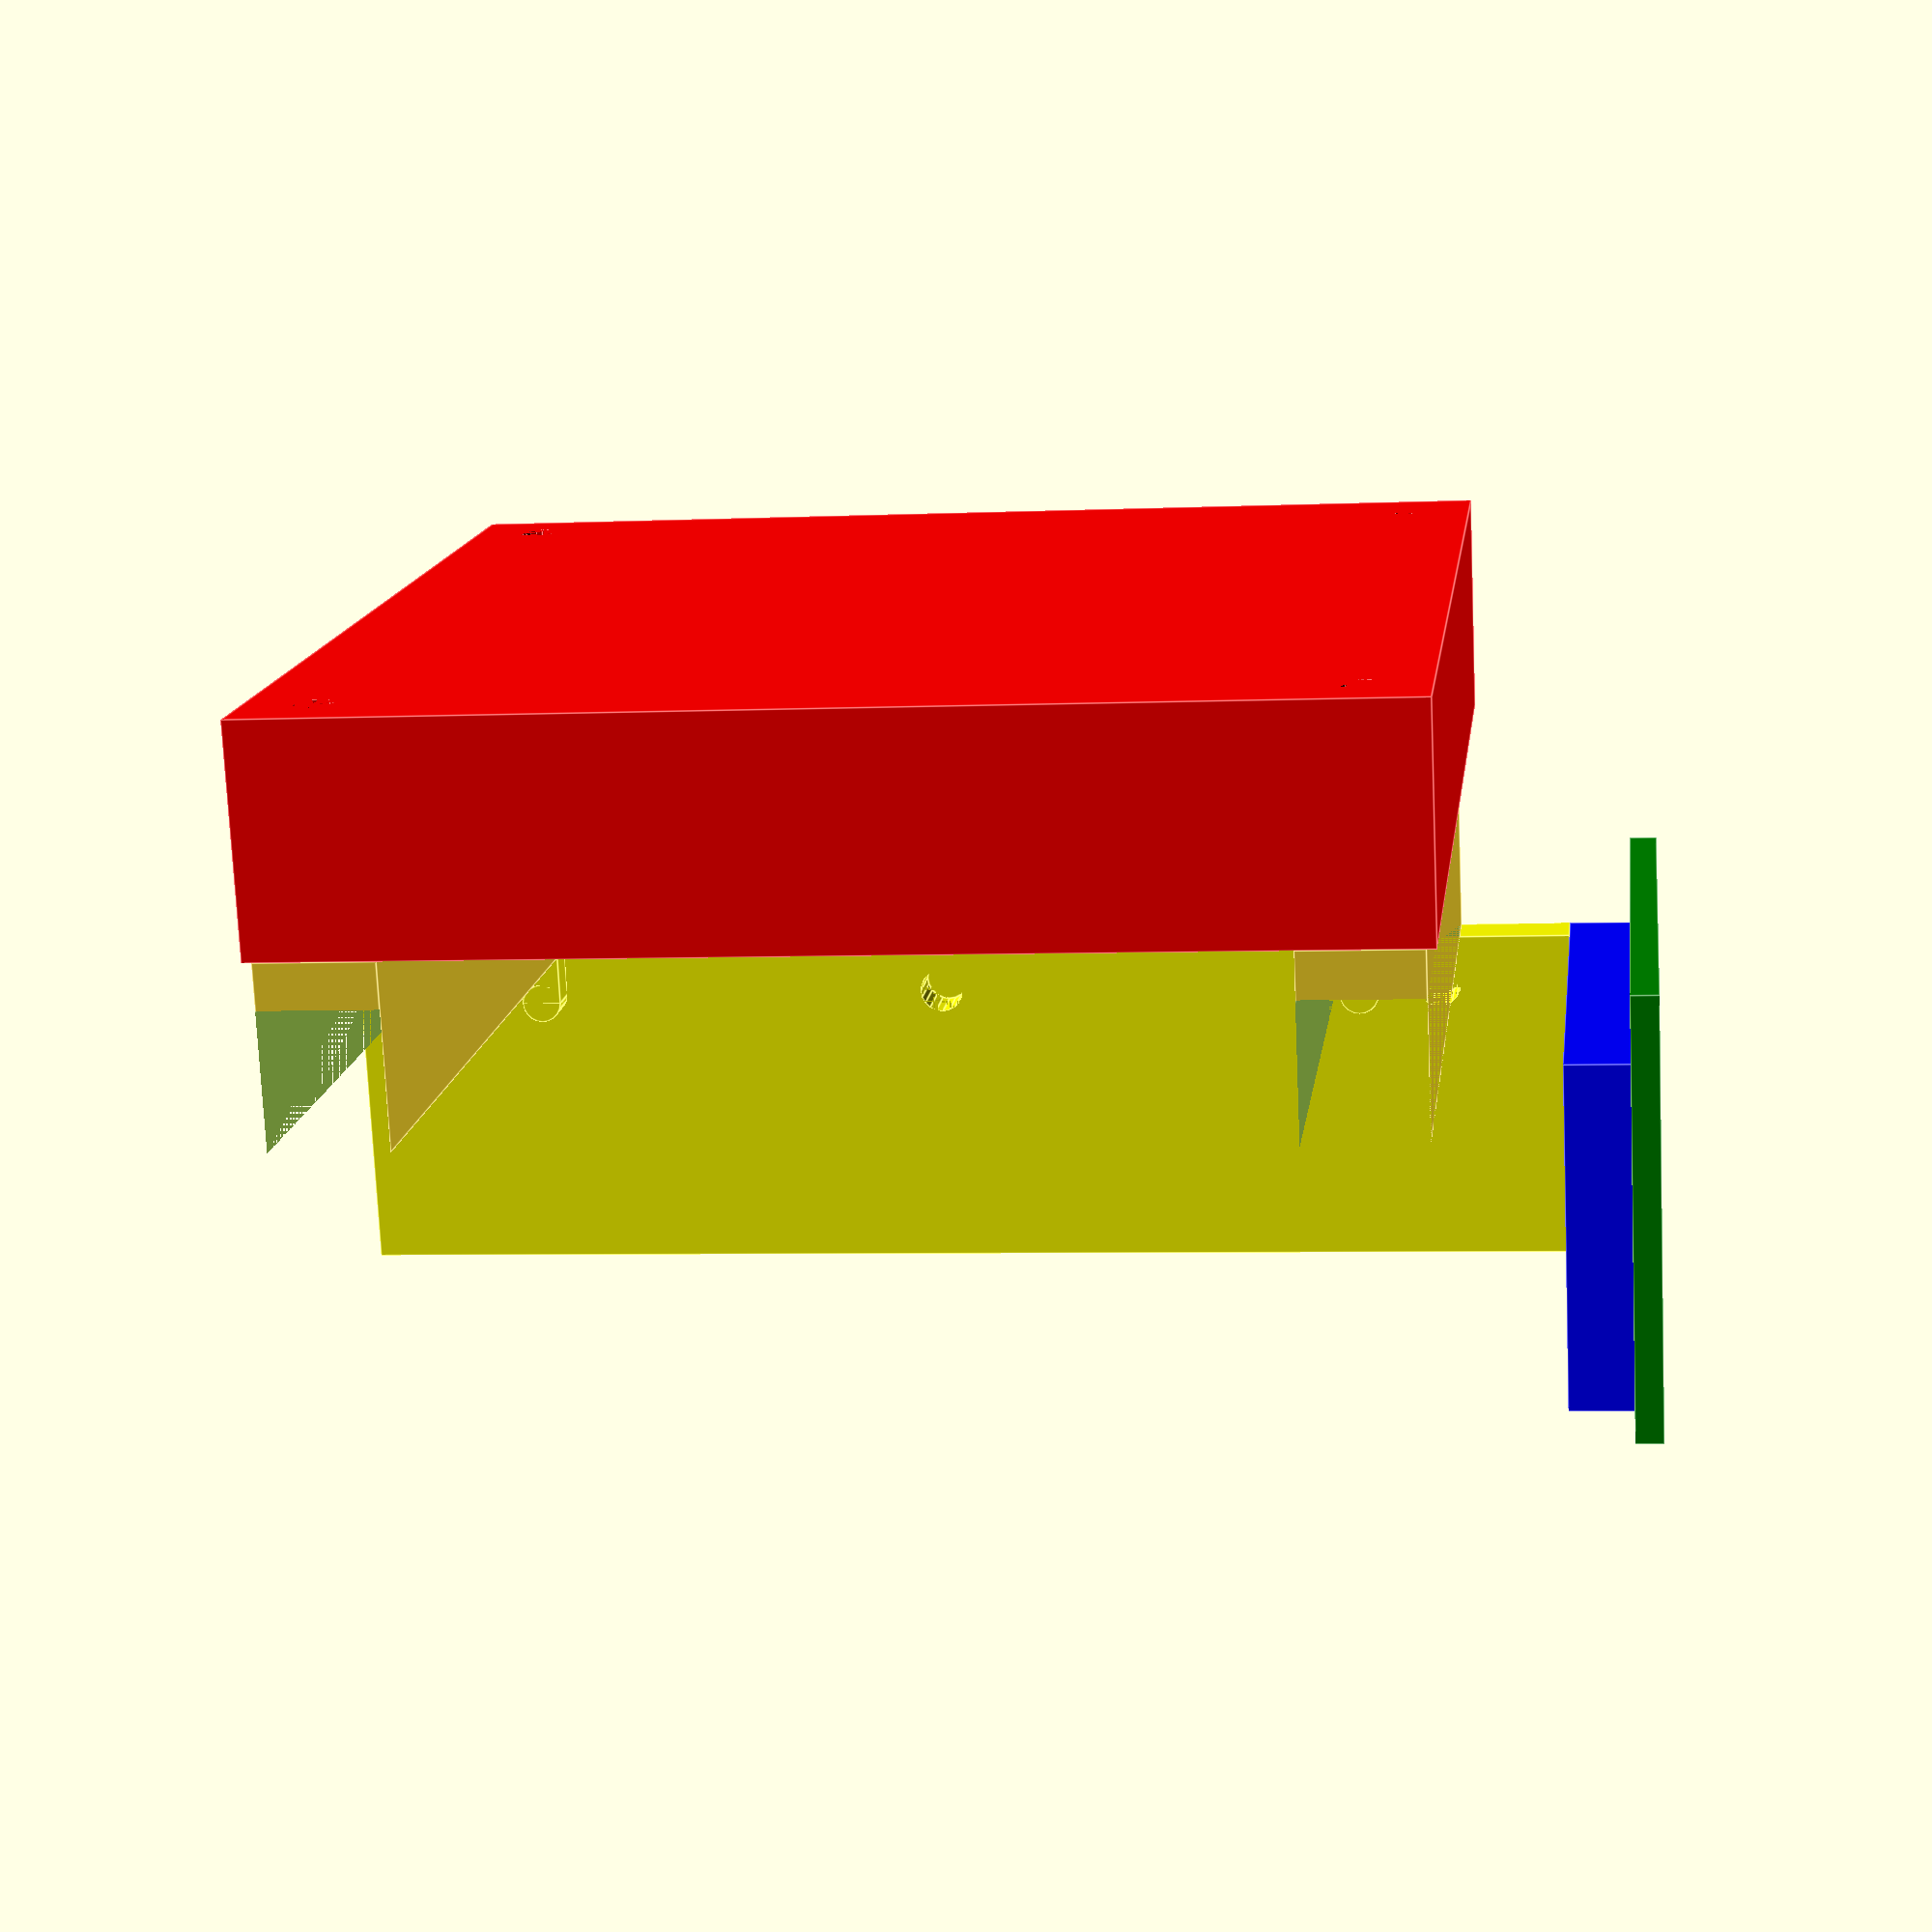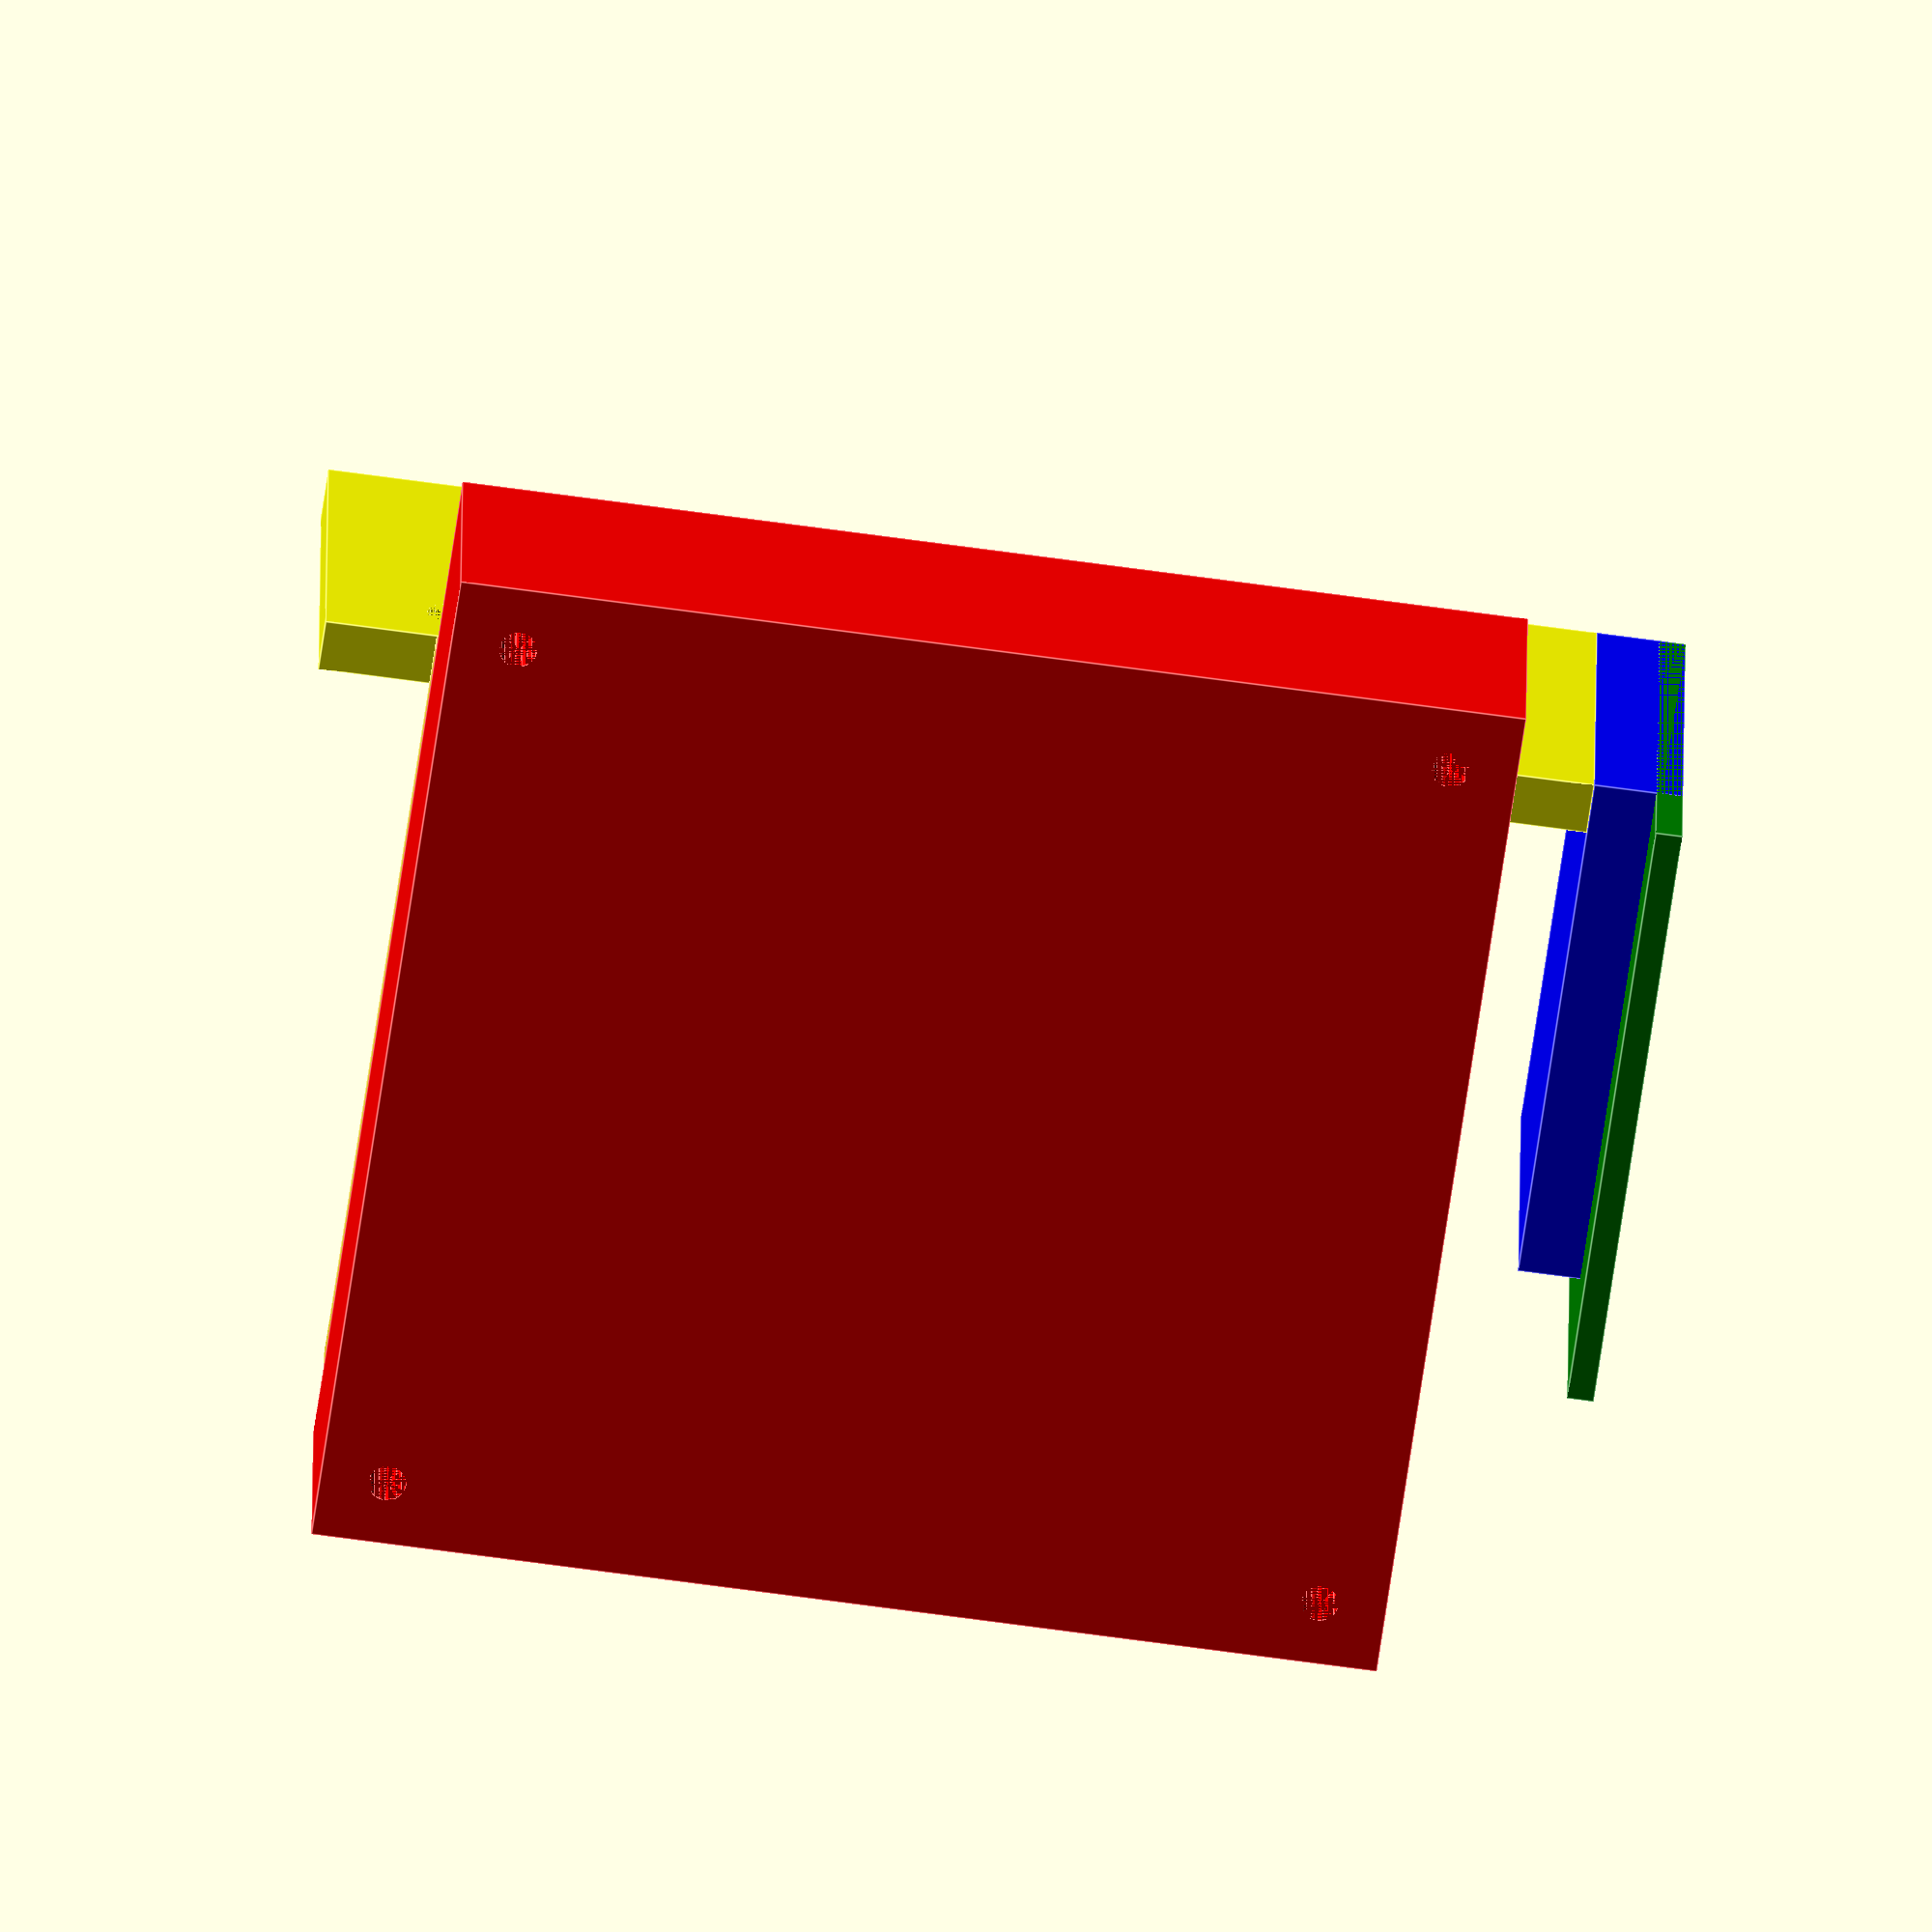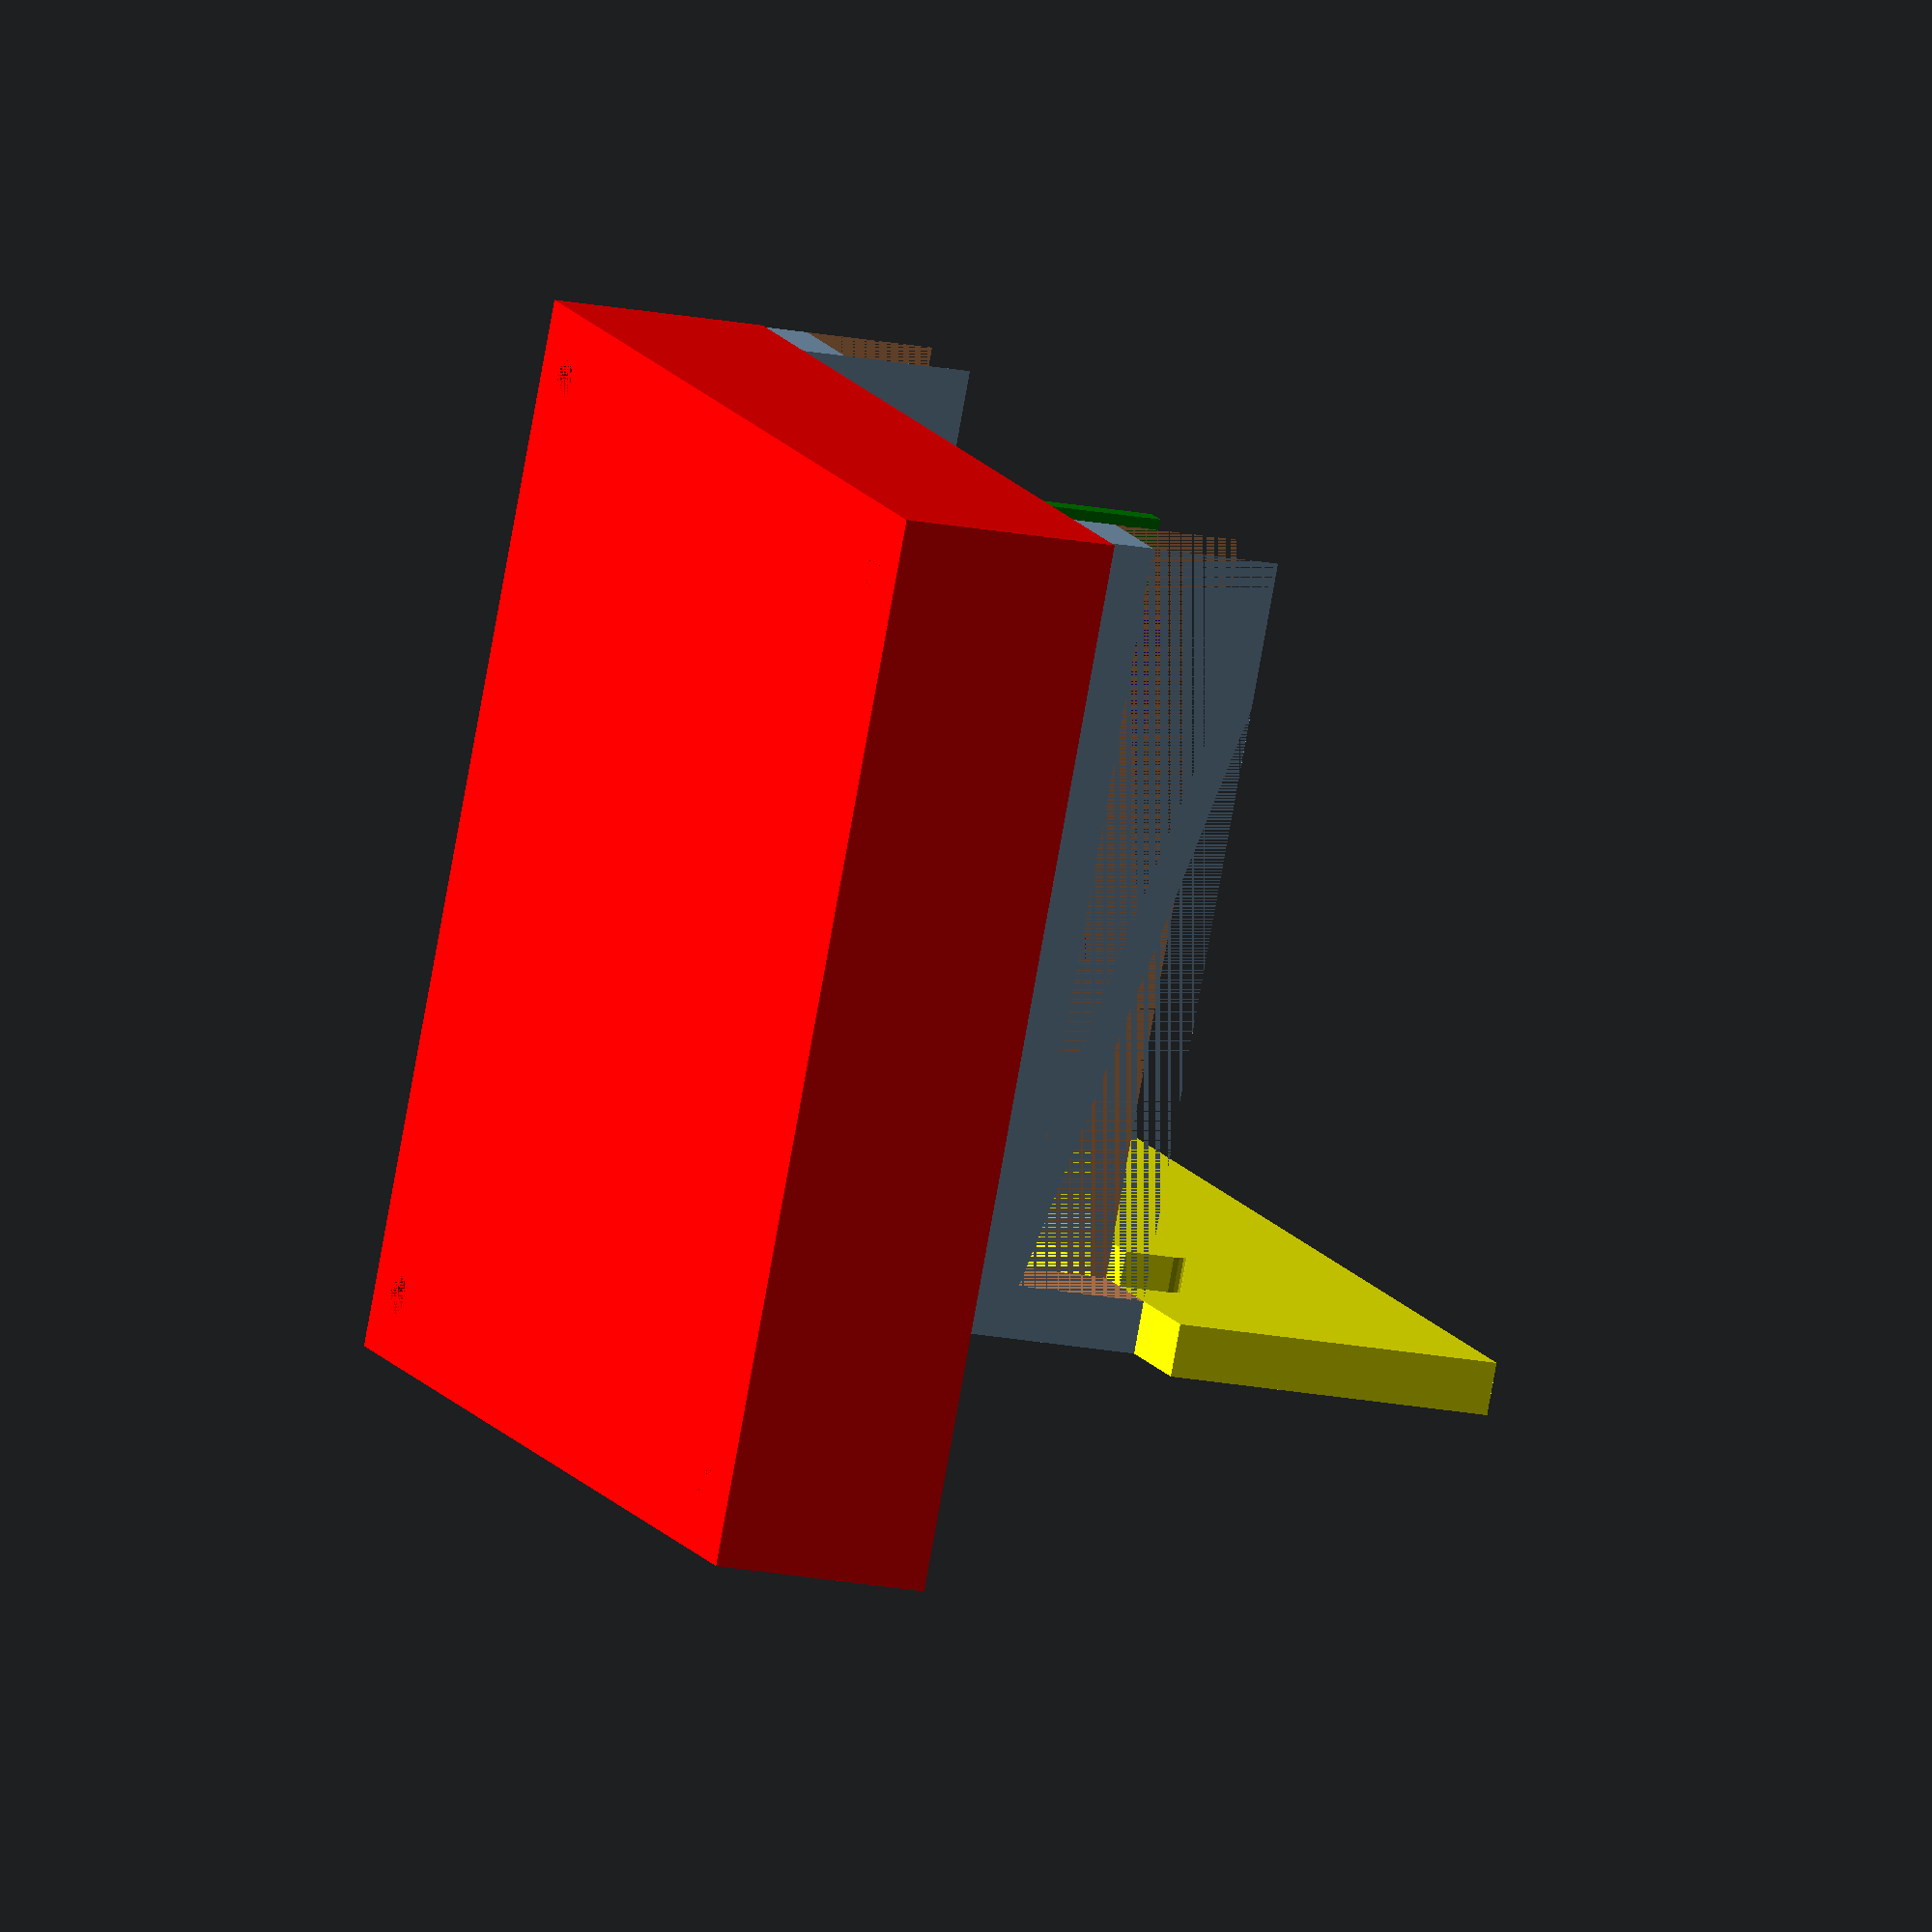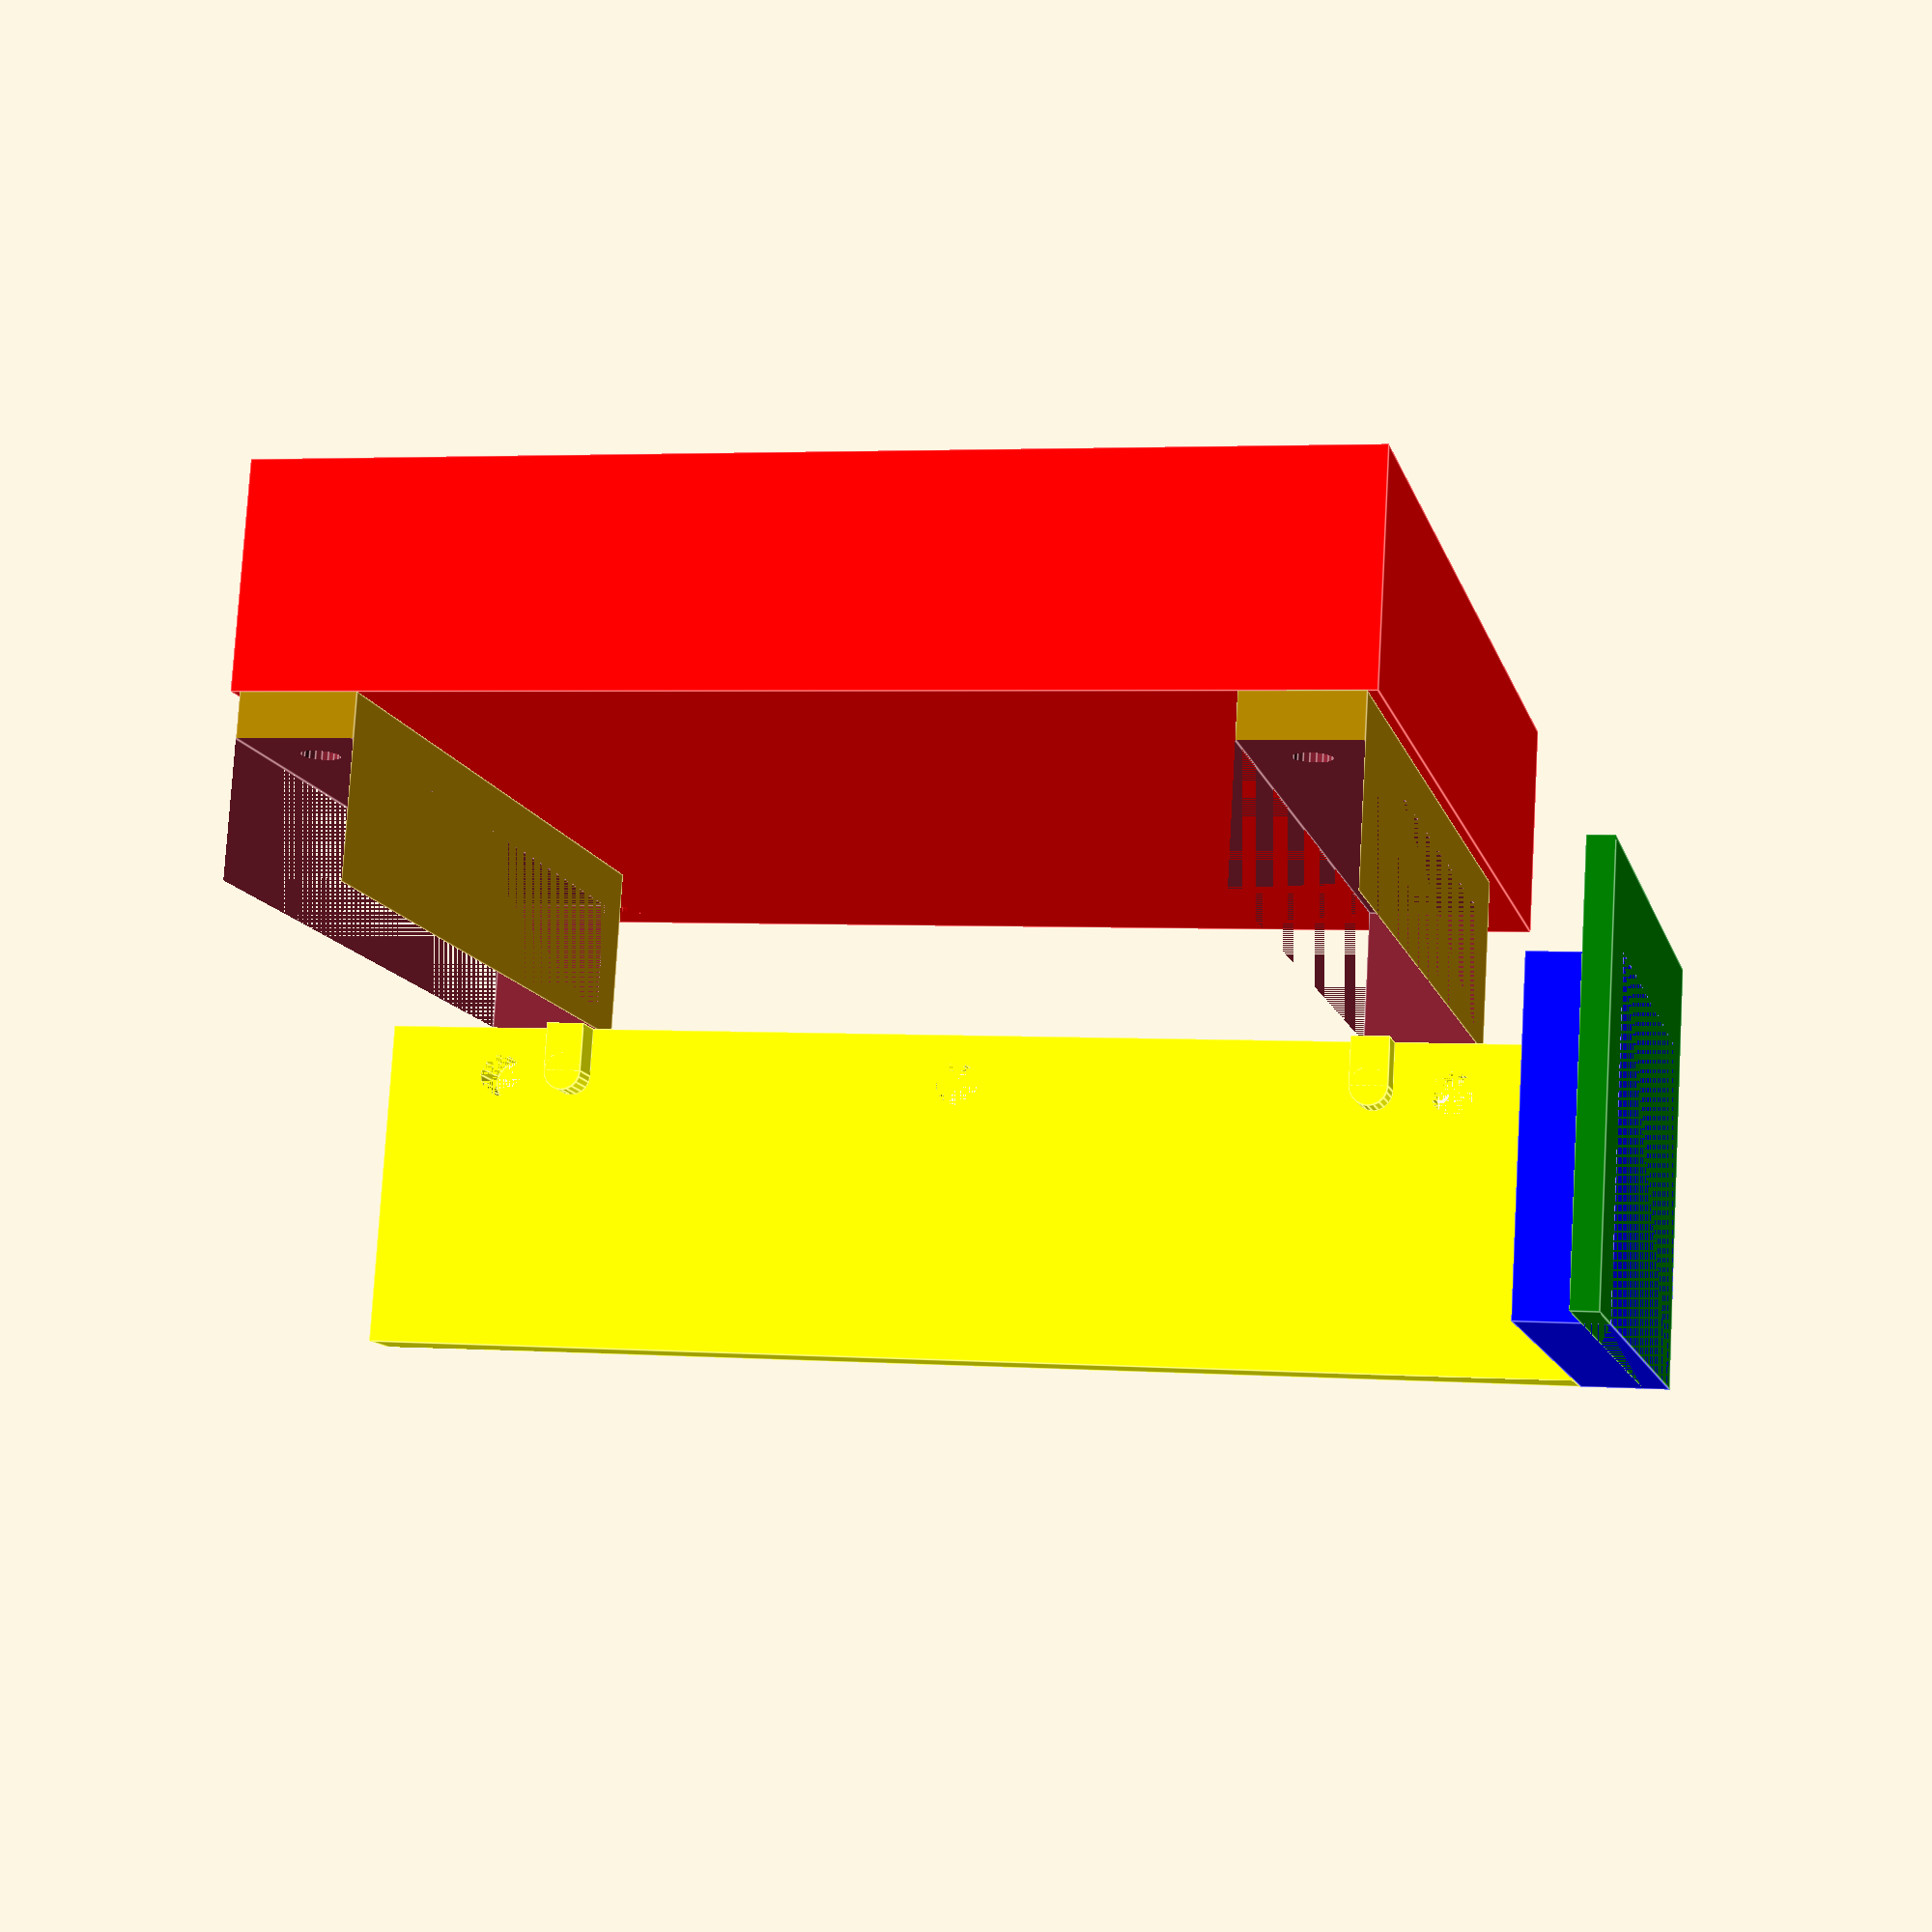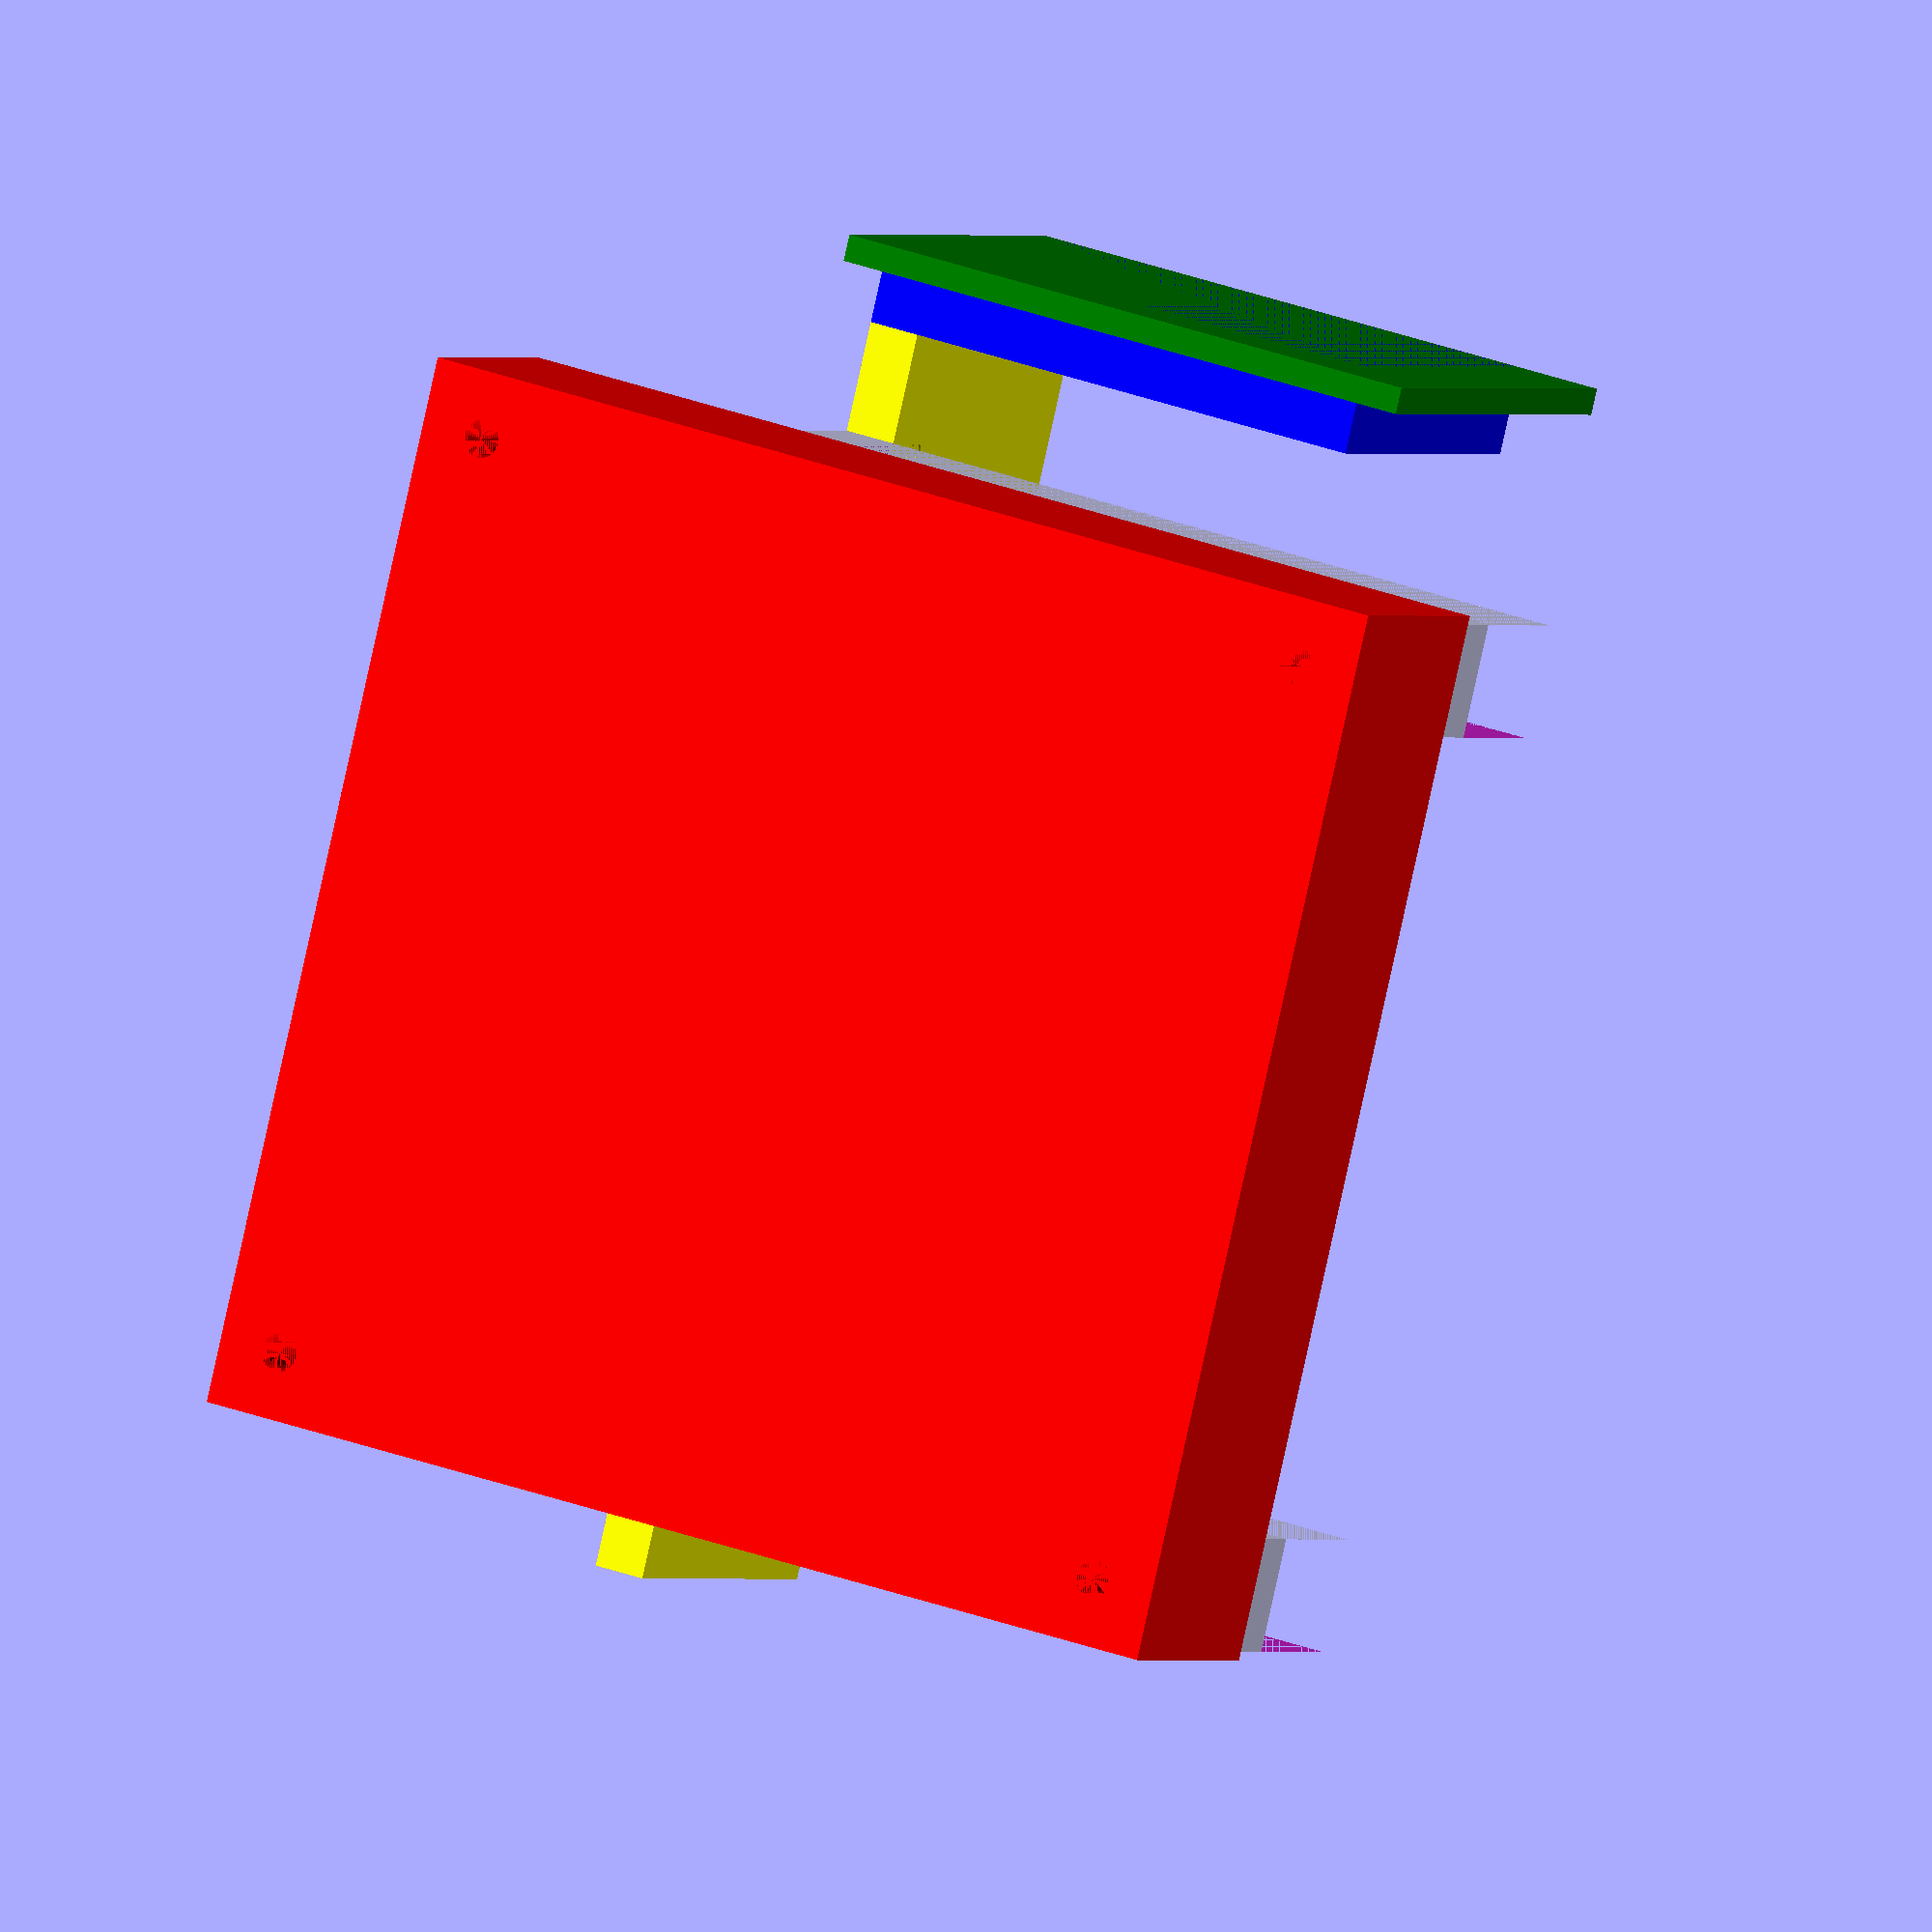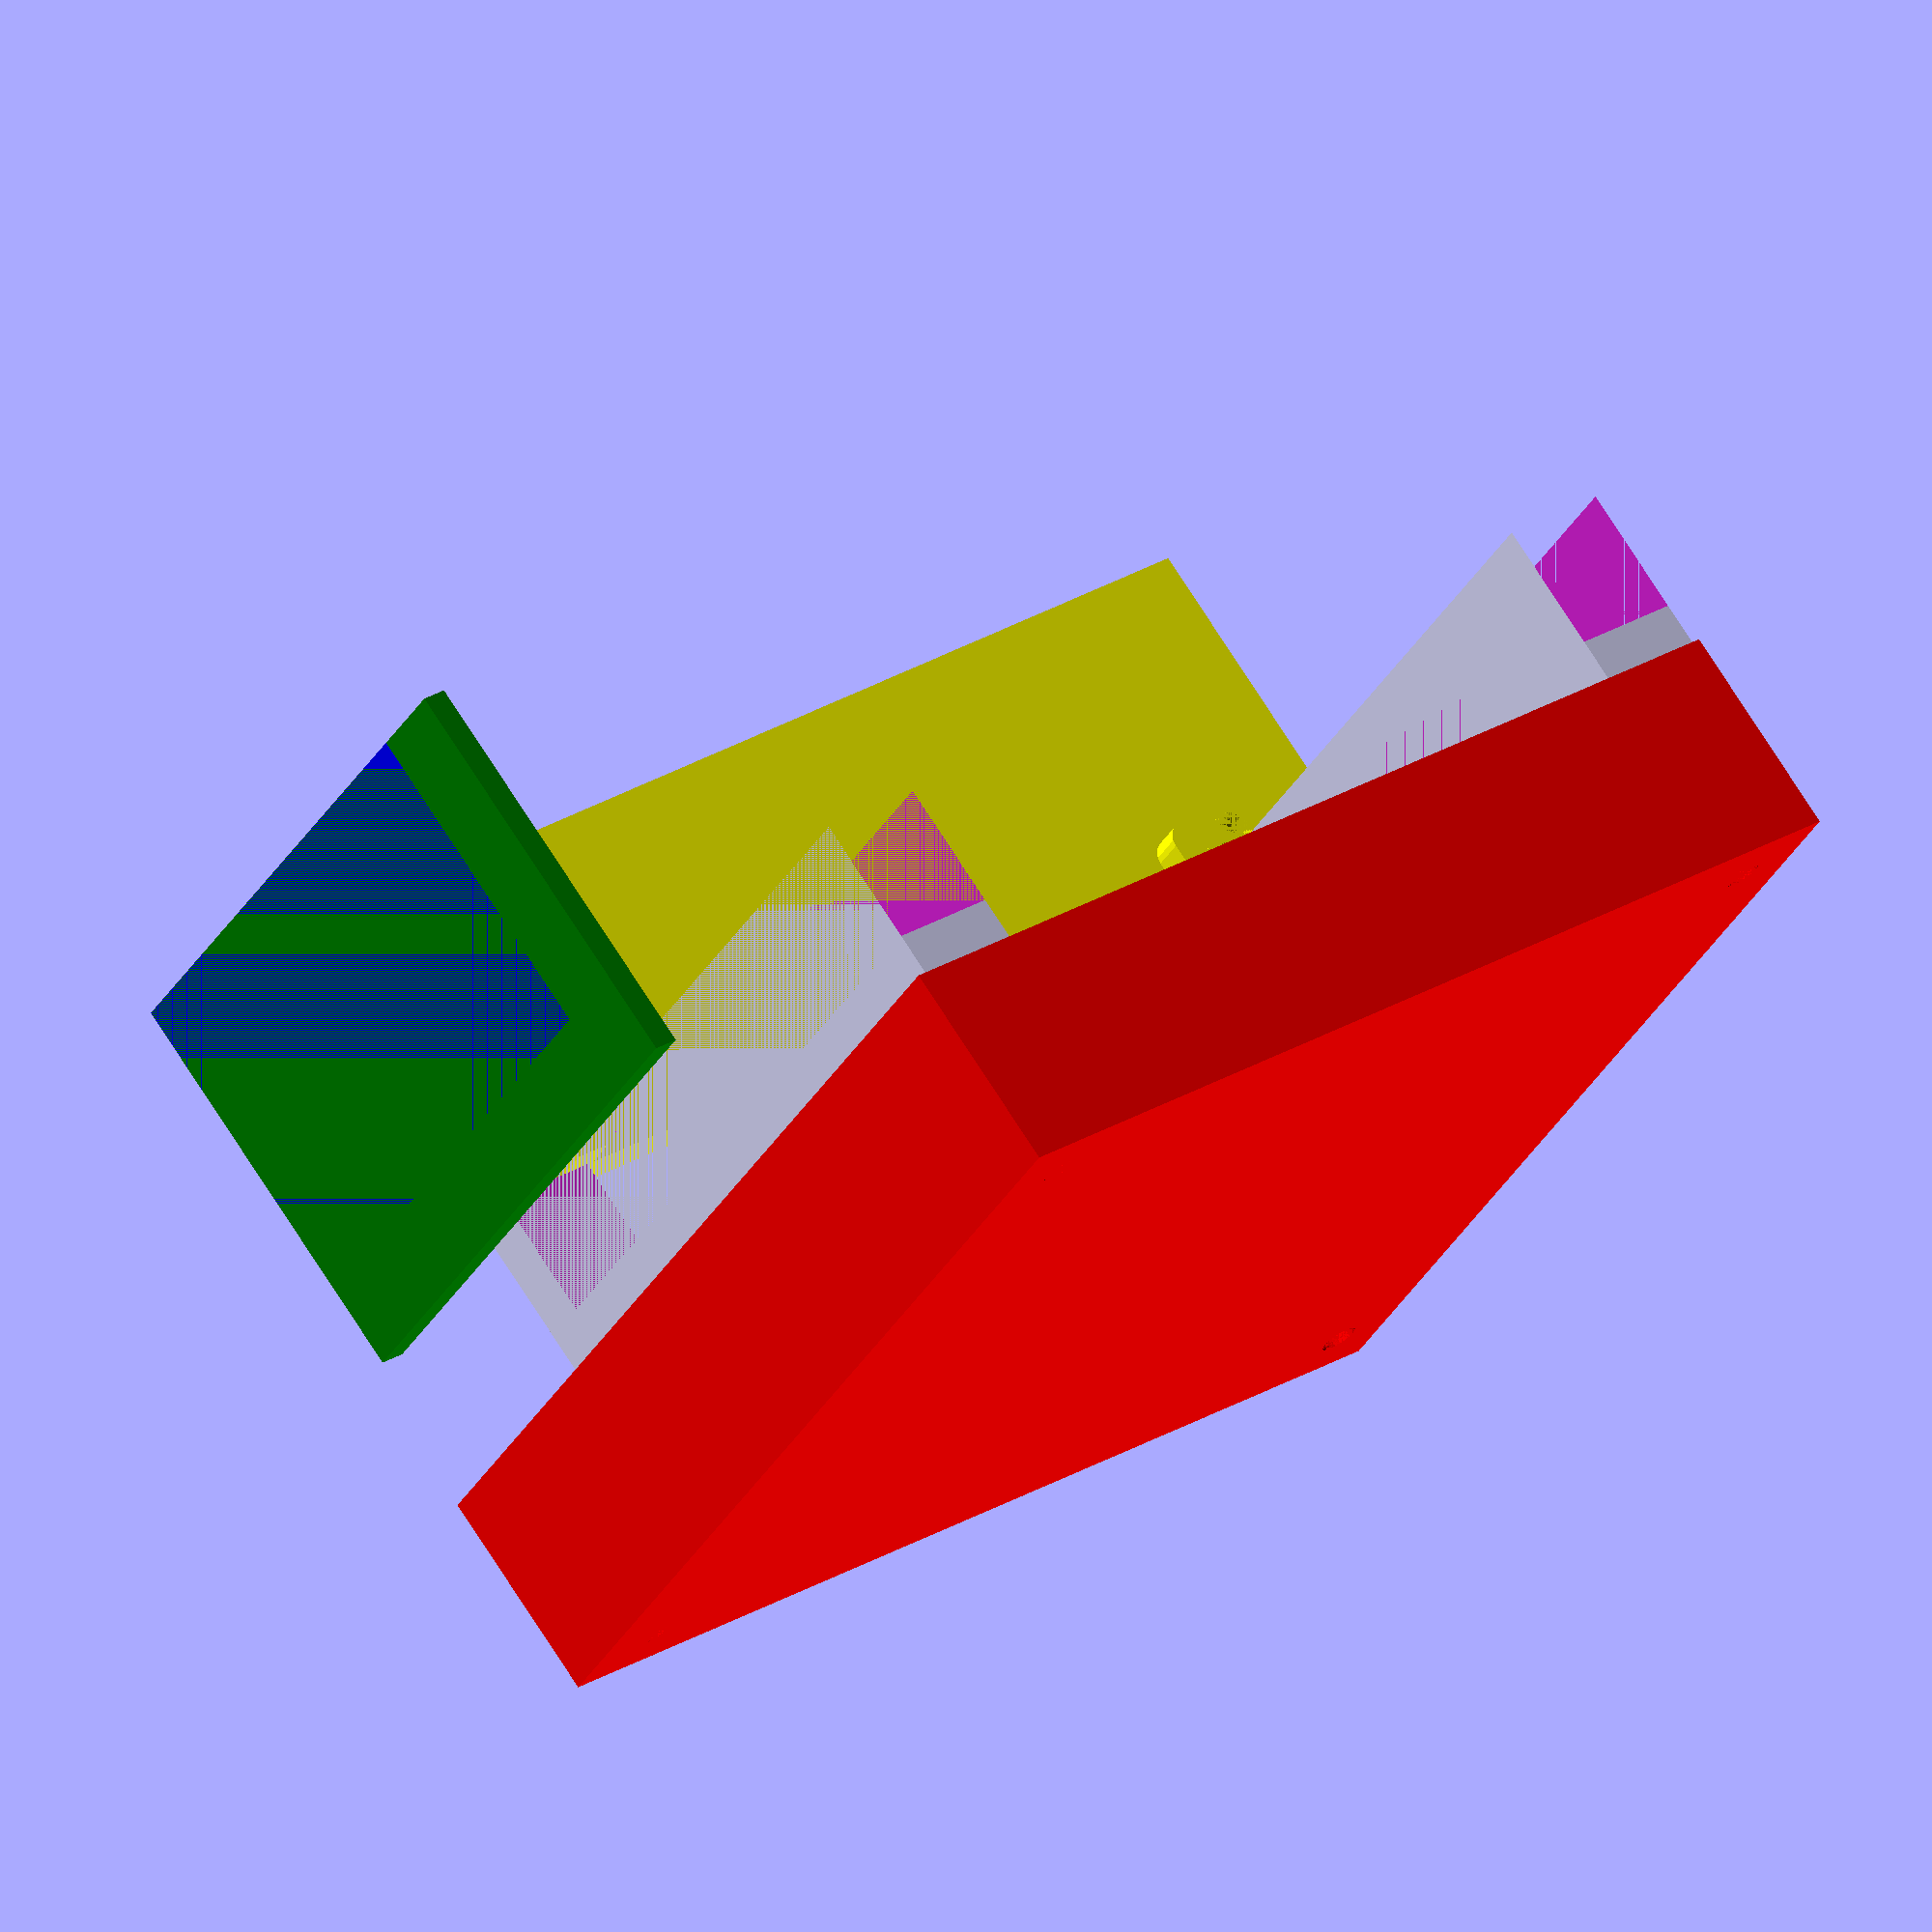
<openscad>
$fn = 20;

chassis_width = 49.2125;

short_wall_height = 12;
tall_wall_height = 142.875;
wall_width = 6;
wall_length = 38;

vertical_spacing = 10;

base_width = chassis_width + 2 * wall_width + 10;
base_length = wall_length + 10;
base_height = 3;

total_w = chassis_width + 2 * wall_width;
module draw_base() {
    translate([-(base_width - total_w), -base_length + wall_length, 0])
        cube([base_width, base_length, base_height]);
}

module draw_riser() {
    cube([chassis_width + 2 * wall_width, wall_length, vertical_spacing]);
}

module draw_tall_wall() {
    knob_curve_diameter = 4.5;
    knob_protrusion = 4;
    knob_center_y_offset = 8 - knob_curve_diameter / 2;
    knob_flat_length = 6;
    
    knob_z_offsets = [24, 120];
    
    hole_radius = 2.5;
    hole_z_offsets = [15, 73, 129];
    
    module draw_knob(z_offset) {
        translate([-knob_protrusion, knob_center_y_offset, z_offset]) {
            rotate([0, 90, 0]) {
                cylinder(h = knob_protrusion, d = knob_curve_diameter);
            }
        }
        translate([-knob_protrusion, 0, z_offset - knob_curve_diameter / 2]) {
            cube([knob_protrusion, knob_center_y_offset, knob_curve_diameter]);
        }
    }
    
    module draw_hole(z_offset) {
        translate([0, knob_center_y_offset, z_offset]) {
            rotate([0, 90, 0]) {
                cylinder(h = wall_width, r = hole_radius);
            }
        }
    }
    
    difference() {
        union() {
            cube([wall_width, wall_length, tall_wall_height]);
            for (i = knob_z_offsets) {
                draw_knob(i);
            }
        }
        
        for (i = hole_z_offsets) {
            draw_hole(i);
        }
    }
}

module draw_fan_mount() {
    fan_hole_diameter = 4.3;
    fan_hole_spacing = 105;
    fan_width = 120;
    fan_depth = 25;
    
    fan_y_offset = -20;
    fan_z_offset = vertical_spacing + (tall_wall_height - fan_width) / 2;
    
    bracket_height = fan_hole_diameter * 3;
    bracket_depth = 5;
    
    hole_offset = (fan_width - fan_hole_spacing) / 2;
    
    // Lower bracket
    translate([
        (total_w - fan_width) / 2,
        fan_y_offset,
        vertical_spacing + (tall_wall_height - fan_hole_spacing) / 2 - bracket_height / 2
    ]) {
        difference() {
            cube([total_w + (fan_width - total_w) / 2, -fan_y_offset, bracket_height]);
            
            translate([-wall_width, bracket_depth, 0])
                cube([total_w + (fan_width - total_w) / 2, -fan_y_offset, bracket_height]);
            
            translate([hole_offset, -fan_y_offset, bracket_height / 2]) {
                rotate([90, 0, 0]) {
                    cylinder(h = -fan_y_offset, d = fan_hole_diameter);
                }
            }
        }
    }
    // Upper bracket
    translate([
        (total_w - fan_width) / 2,
        fan_y_offset,
        vertical_spacing + (tall_wall_height - fan_hole_spacing) / 2 - bracket_height / 2 + fan_hole_spacing
    ]) {
        difference() {
            cube([total_w + (fan_width - total_w) / 2, -fan_y_offset, bracket_height]);
            
            translate([-wall_width, bracket_depth, 0])
                cube([total_w + (fan_width - total_w) / 2, -fan_y_offset, bracket_height]);
            
            translate([hole_offset, -fan_y_offset, bracket_height / 2]) {
                rotate([90, 0, 0]) {
                    cylinder(h = -fan_y_offset, d = fan_hole_diameter);
                }
            }
        }
    }
    
    module draw_fan() {
        color("red") {
            difference() {
                cube([fan_width, fan_depth, fan_width]);
                
                translate([hole_offset, fan_depth, hole_offset]) {
                    rotate([90, 0, 0]) {
                        cylinder(h = fan_depth, d = fan_hole_diameter);
                    }
                }
                translate([fan_width - hole_offset, fan_depth, hole_offset]) {
                    rotate([90, 0, 0]) {
                        cylinder(h = fan_depth, d = fan_hole_diameter);
                    }
                }
                translate([fan_width - hole_offset, fan_depth, fan_width - hole_offset]) {
                    rotate([90, 0, 0]) {
                        cylinder(h = fan_depth, d = fan_hole_diameter);
                    }
                }
                translate([hole_offset, fan_depth, fan_width - hole_offset]) {
                    rotate([90, 0, 0]) {
                        cylinder(h = fan_depth, d = fan_hole_diameter);
                    }
                }
            }
        }
    }
    
    translate([(total_w - fan_width) / 2, fan_y_offset - fan_depth, fan_z_offset]) {
        draw_fan();
    }
}
draw_fan_mount();


module draw_front() {
    color("blue") {
        draw_riser();
    }

    color("yellow") {
        translate([chassis_width + wall_width, 0, vertical_spacing])
            draw_tall_wall();
    }

    color("green") {
        draw_base();
    }
}
module draw_rear() {
    mirror([0, 1, 0]) draw_front();
}

draw_front();
//draw_rear();
</openscad>
<views>
elev=184.7 azim=19.1 roll=82.0 proj=p view=edges
elev=246.5 azim=183.1 roll=98.0 proj=o view=edges
elev=167.5 azim=280.8 roll=199.1 proj=o view=solid
elev=357.0 azim=166.1 roll=104.0 proj=p view=edges
elev=83.7 azim=332.3 roll=167.6 proj=o view=wireframe
elev=153.0 azim=231.5 roll=313.5 proj=o view=wireframe
</views>
